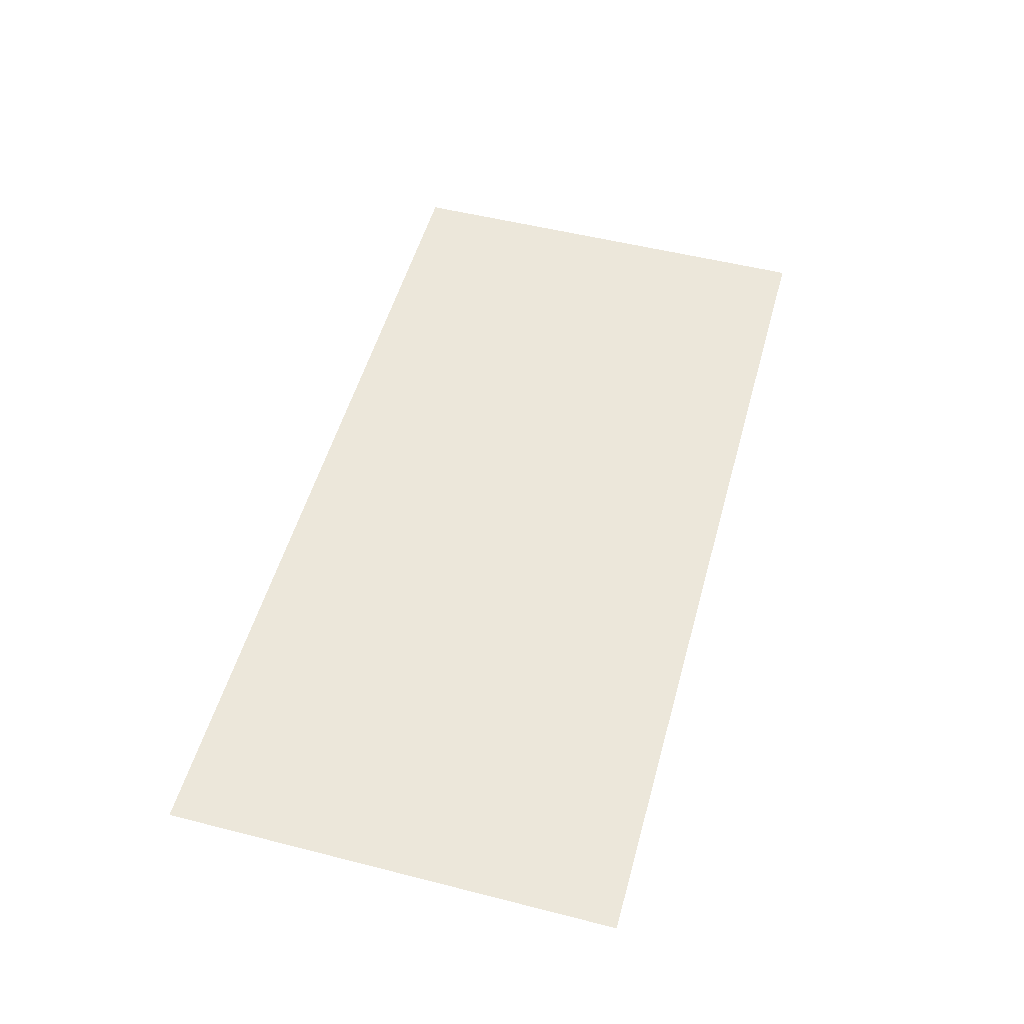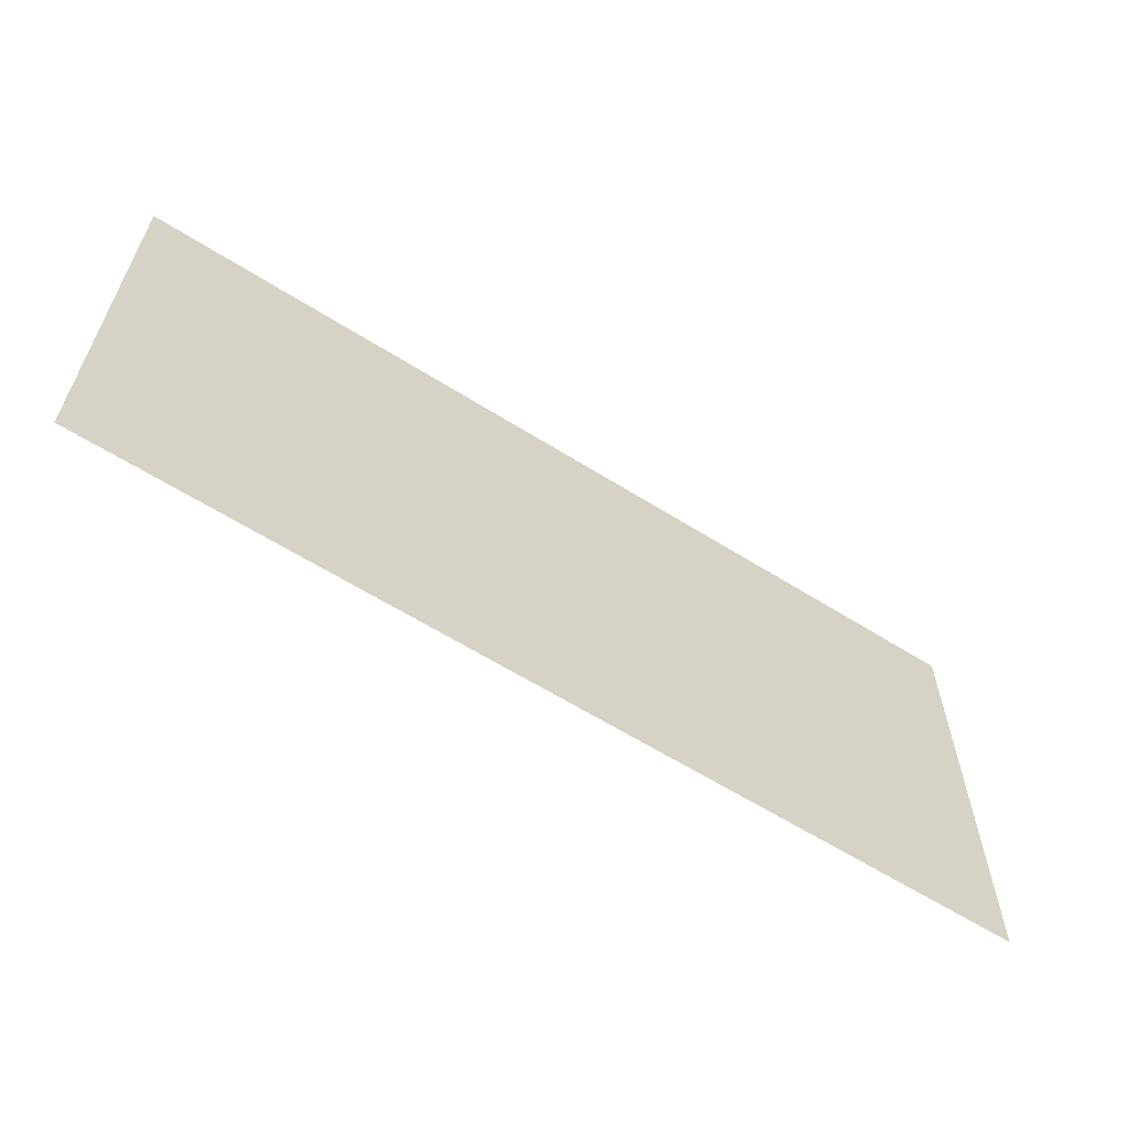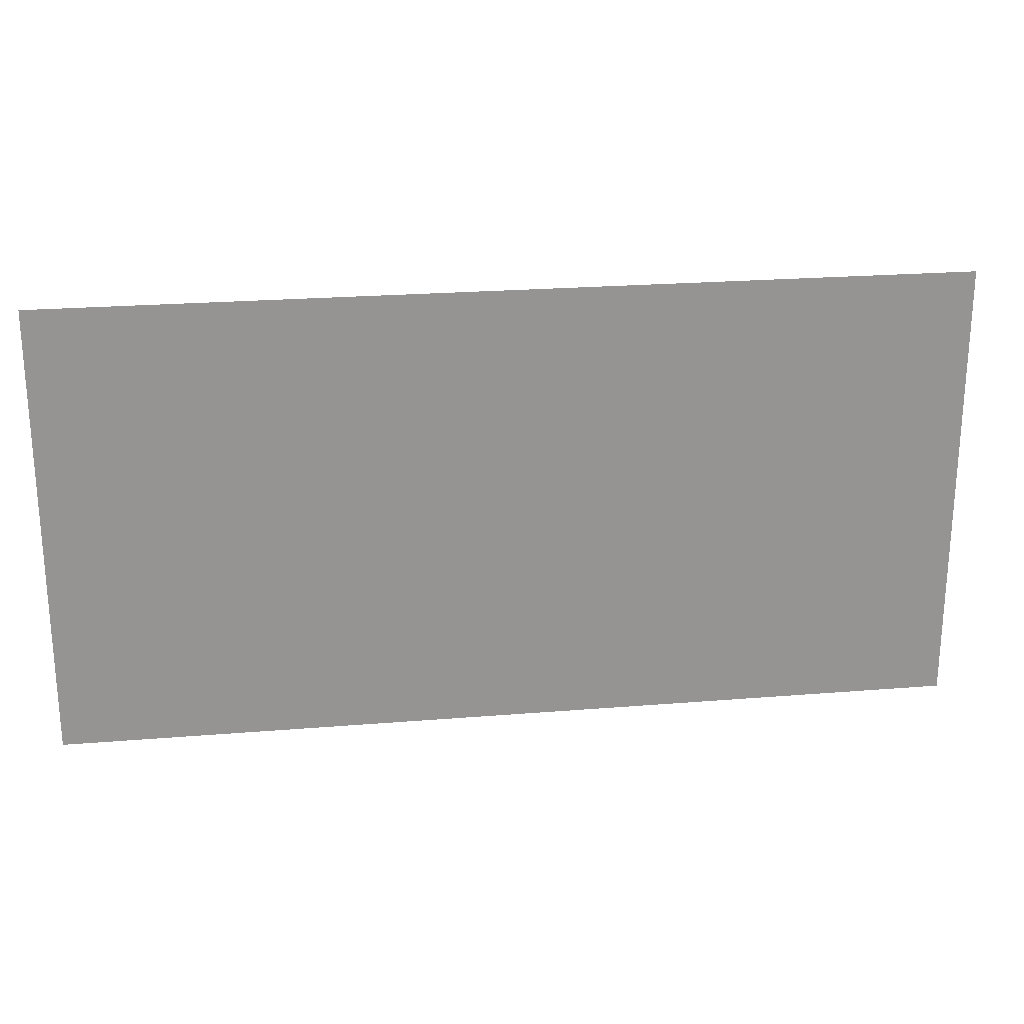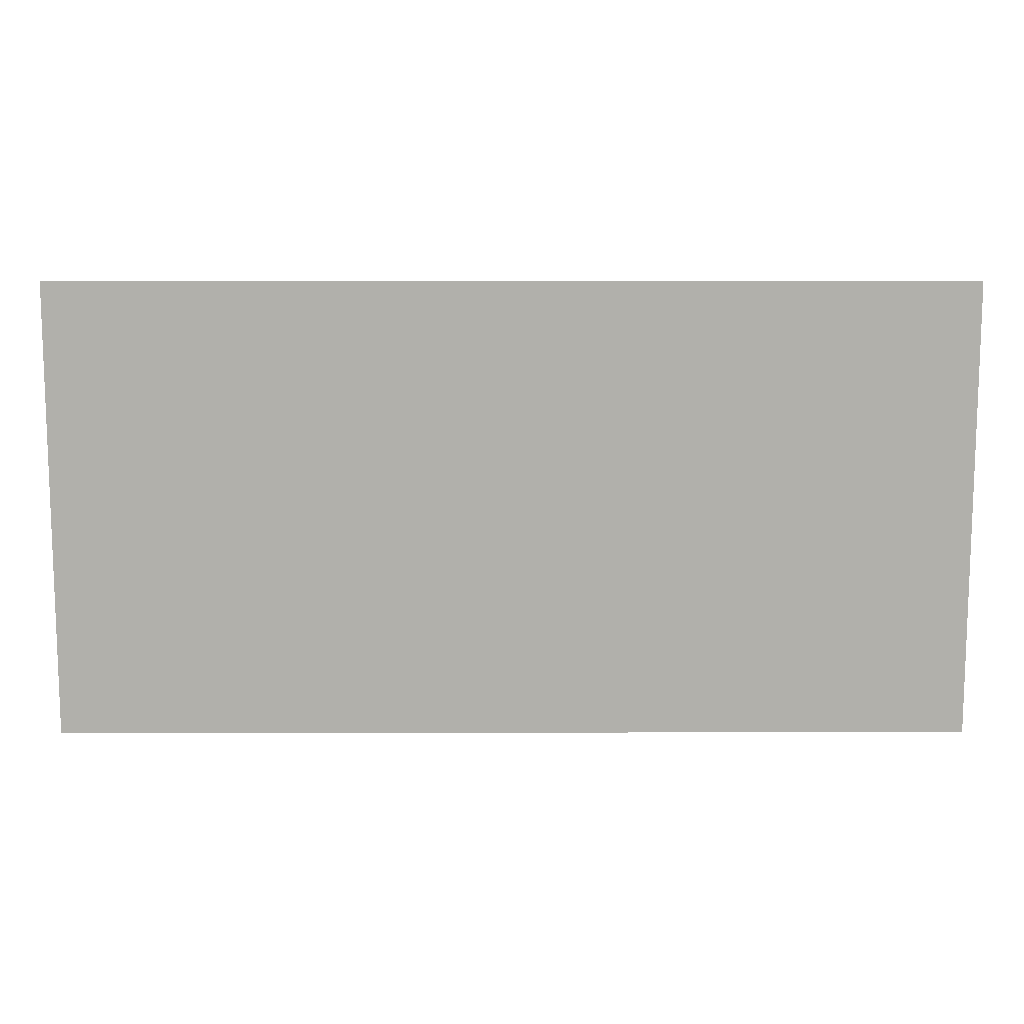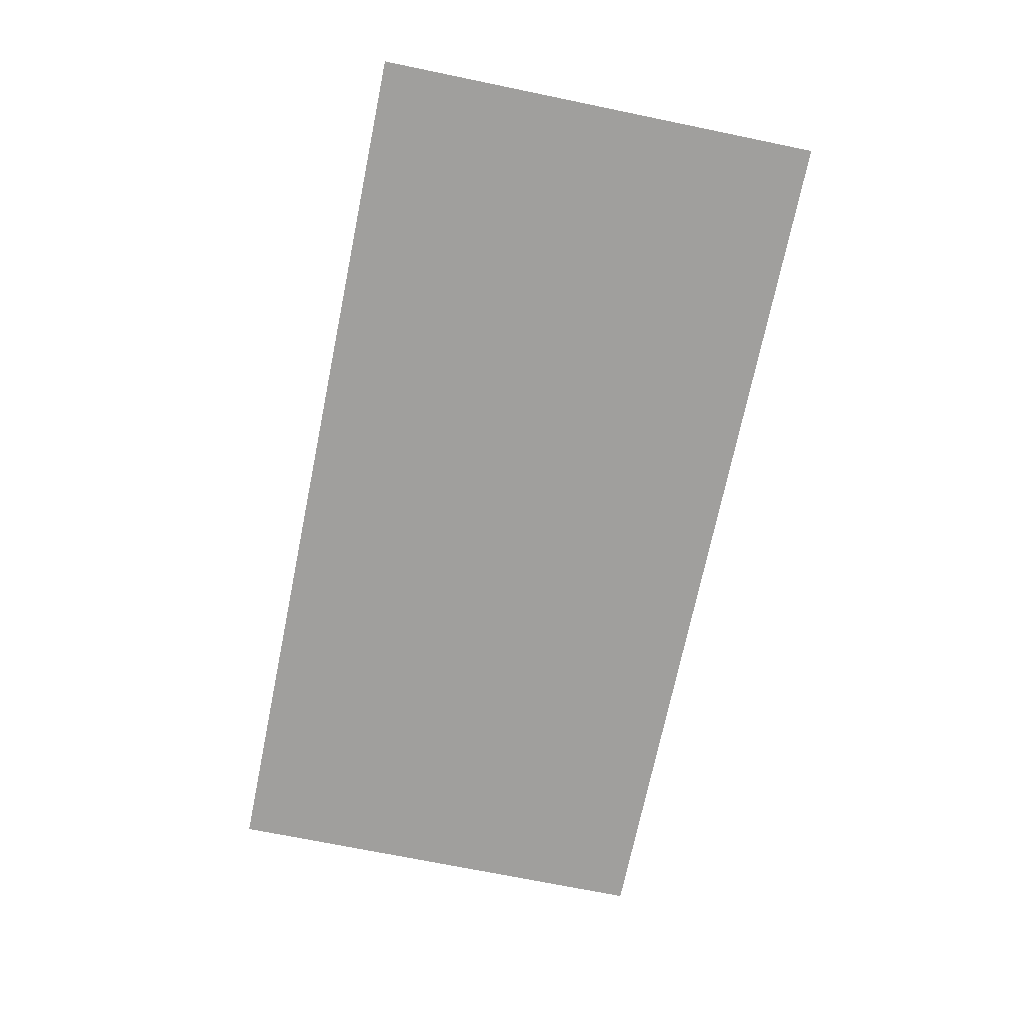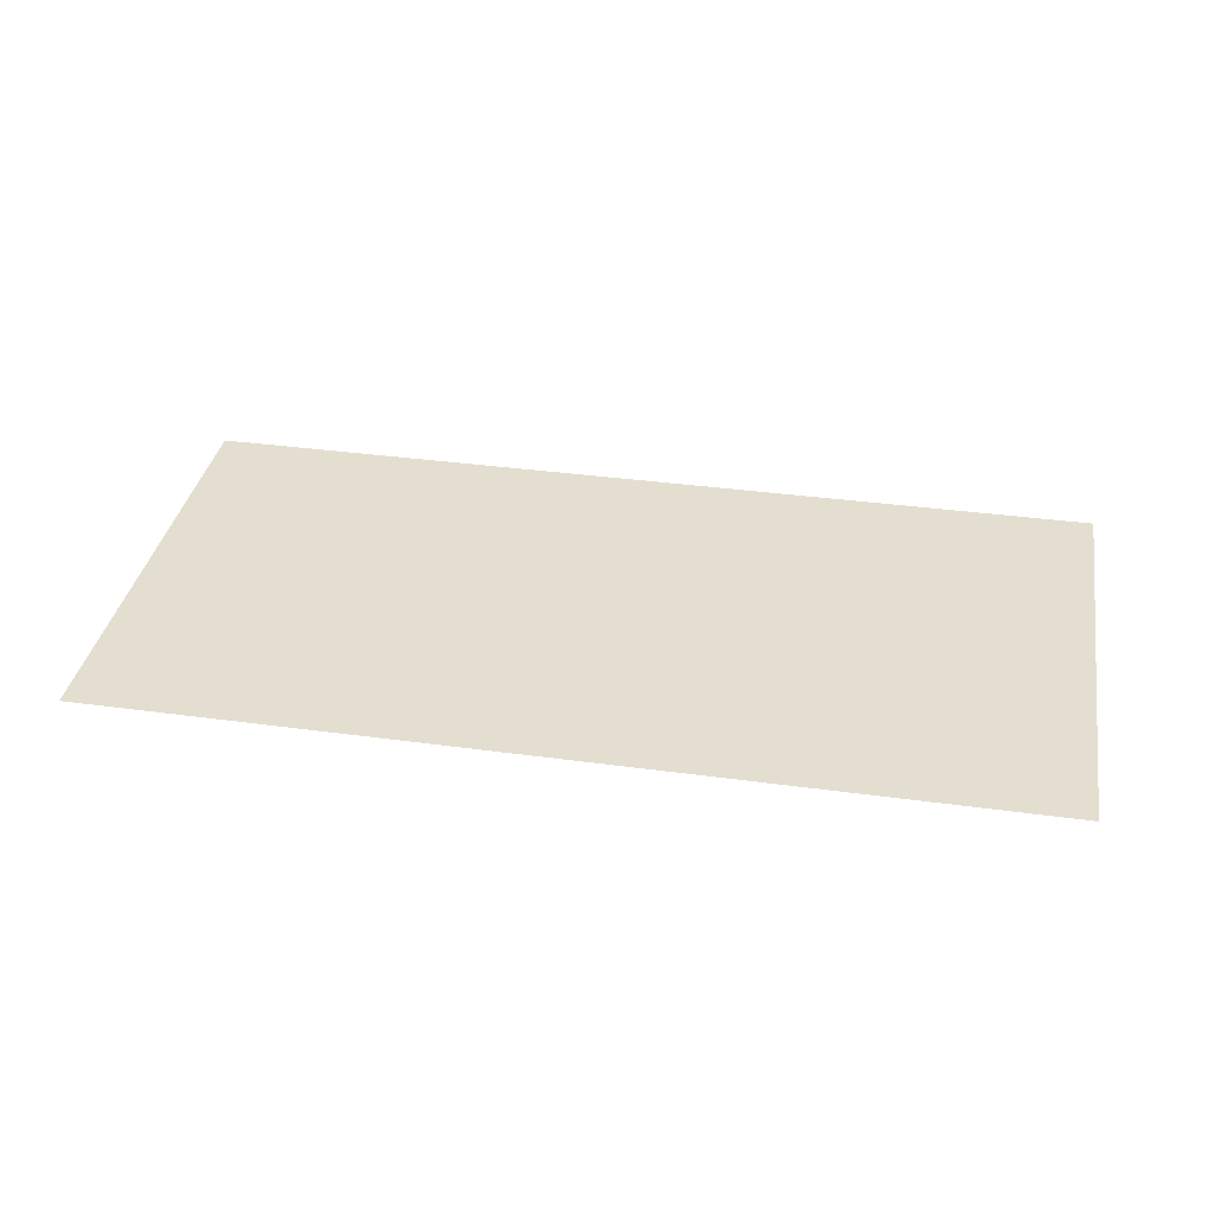
<metadata>
{"format":"obj","ext":"obj","renderer":"f3d","projection":"perspective","resolution":1024,"background":"white","views":[{"elev":52.4,"azim":-74.7,"up":"+Z"},{"elev":-61.3,"azim":-32.7,"up":"+Y"},{"elev":23.3,"azim":172.1,"up":"+Y"},{"elev":11.6,"azim":179.8,"up":"+Y"},{"elev":-71.4,"azim":-101.6,"up":"+Z"},{"elev":35.7,"azim":10.2,"up":"+Z"}]}
</metadata>
<code>
g DecalMesh_MetroArea_Decal_Ground_06__45
v 1.5 0.75 -0.118
v -0.4477 -0.75 -0.118
v 1.5 -0.75 -0.118
v 1.5 0.75 -0.118
v -0.4946 0.75 -0.118
v -1.5 -0.3671 -0.118
v 1.5 0.75 -0.118
v -1.5 -0.3671 -0.118
v -1.5 -0.75 -0.118
v 1.5 0.75 -0.118
v -1.5 -0.75 -0.118
v -0.4477 -0.75 -0.118
v -0.4946 0.75 -0.118
v -1.5 0.75 -0.118
v -1.5 -0.3671 -0.118
g DecalMesh_MetroArea_Decal_Ground_06__45_0
f 3 2 1
f 6 5 4
f 9 8 7
f 12 11 10
f 15 14 13

</code>
